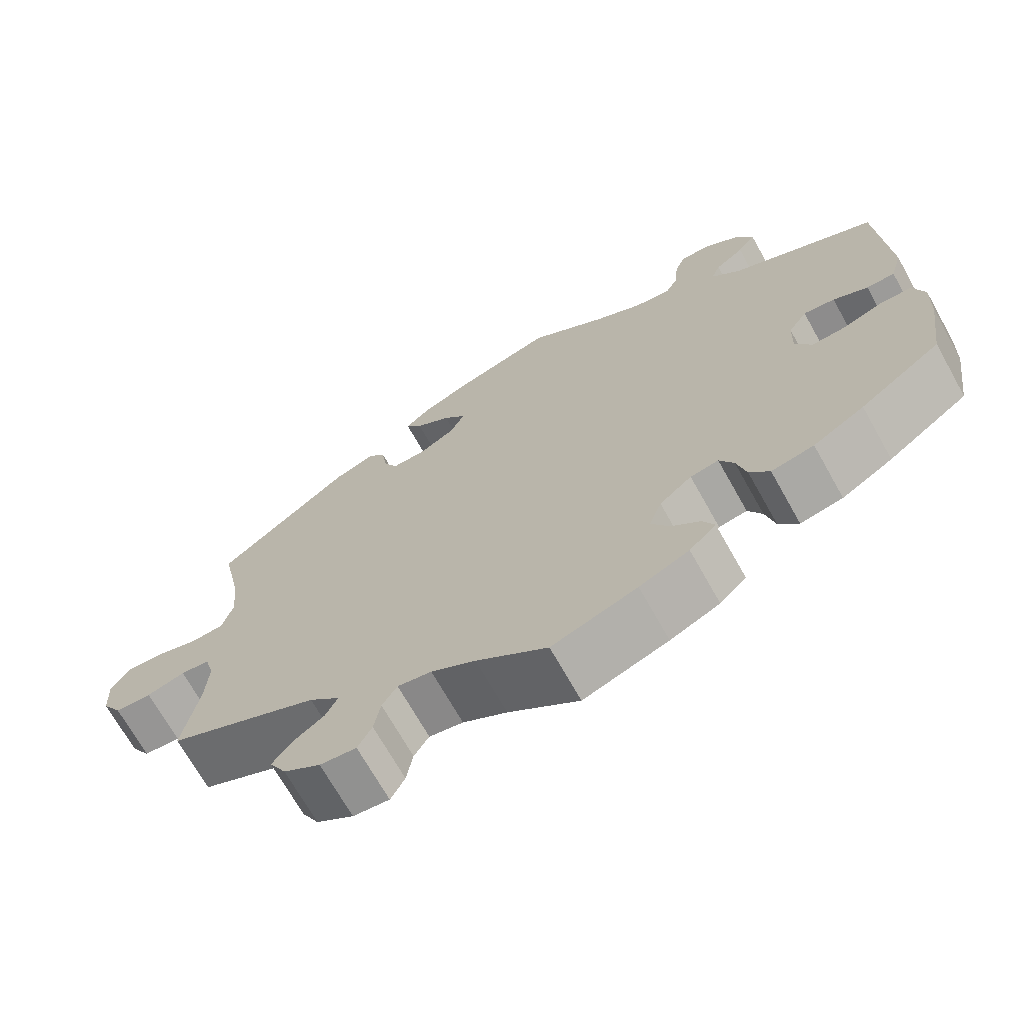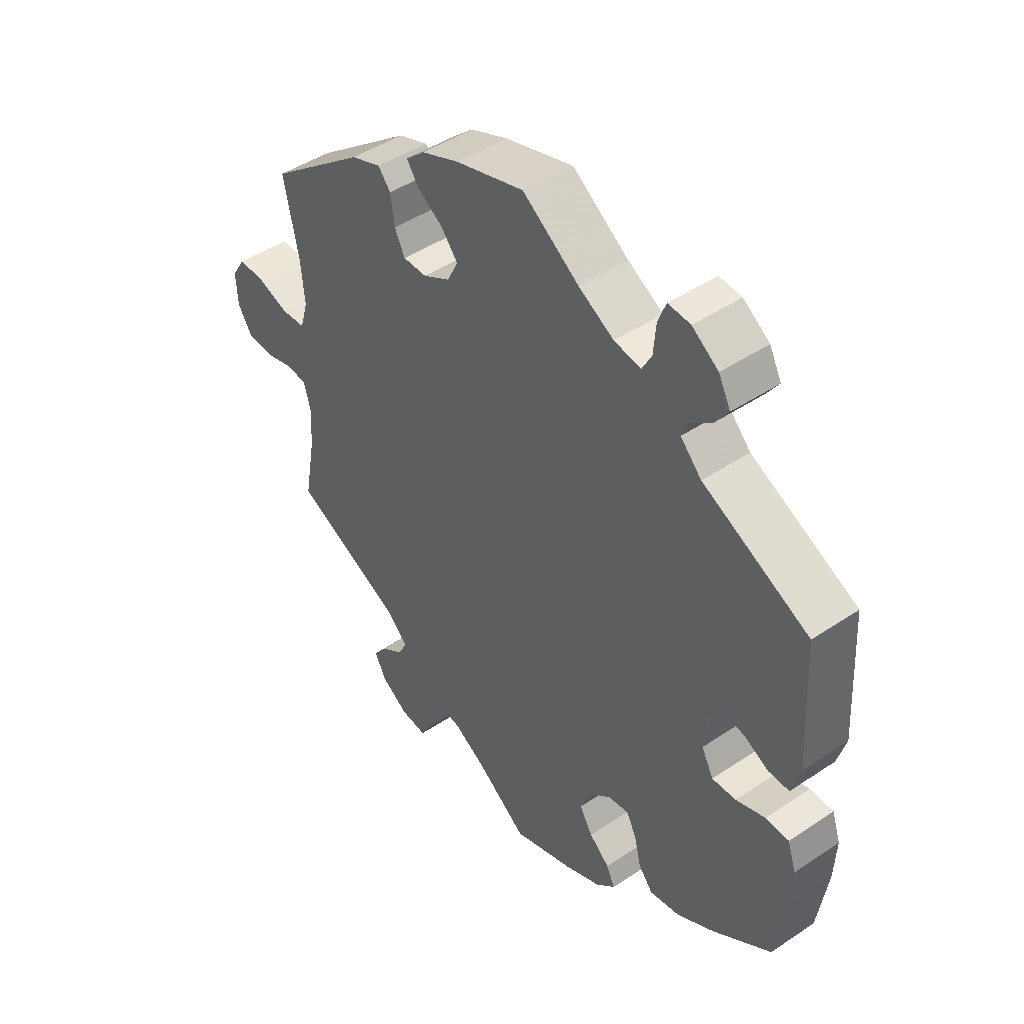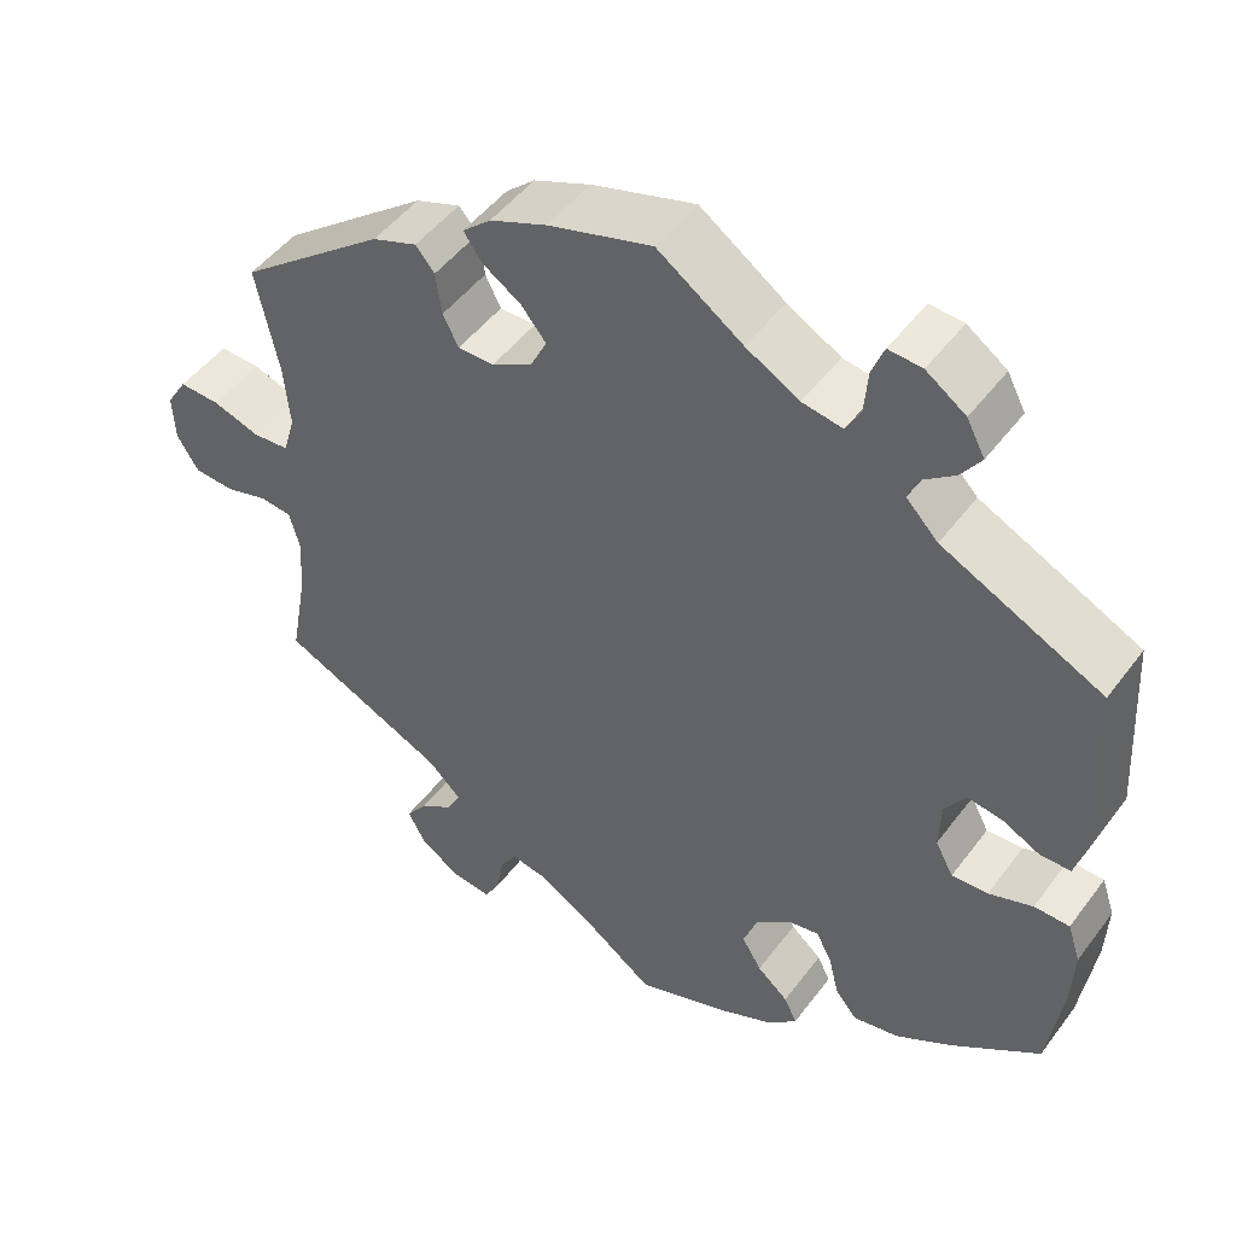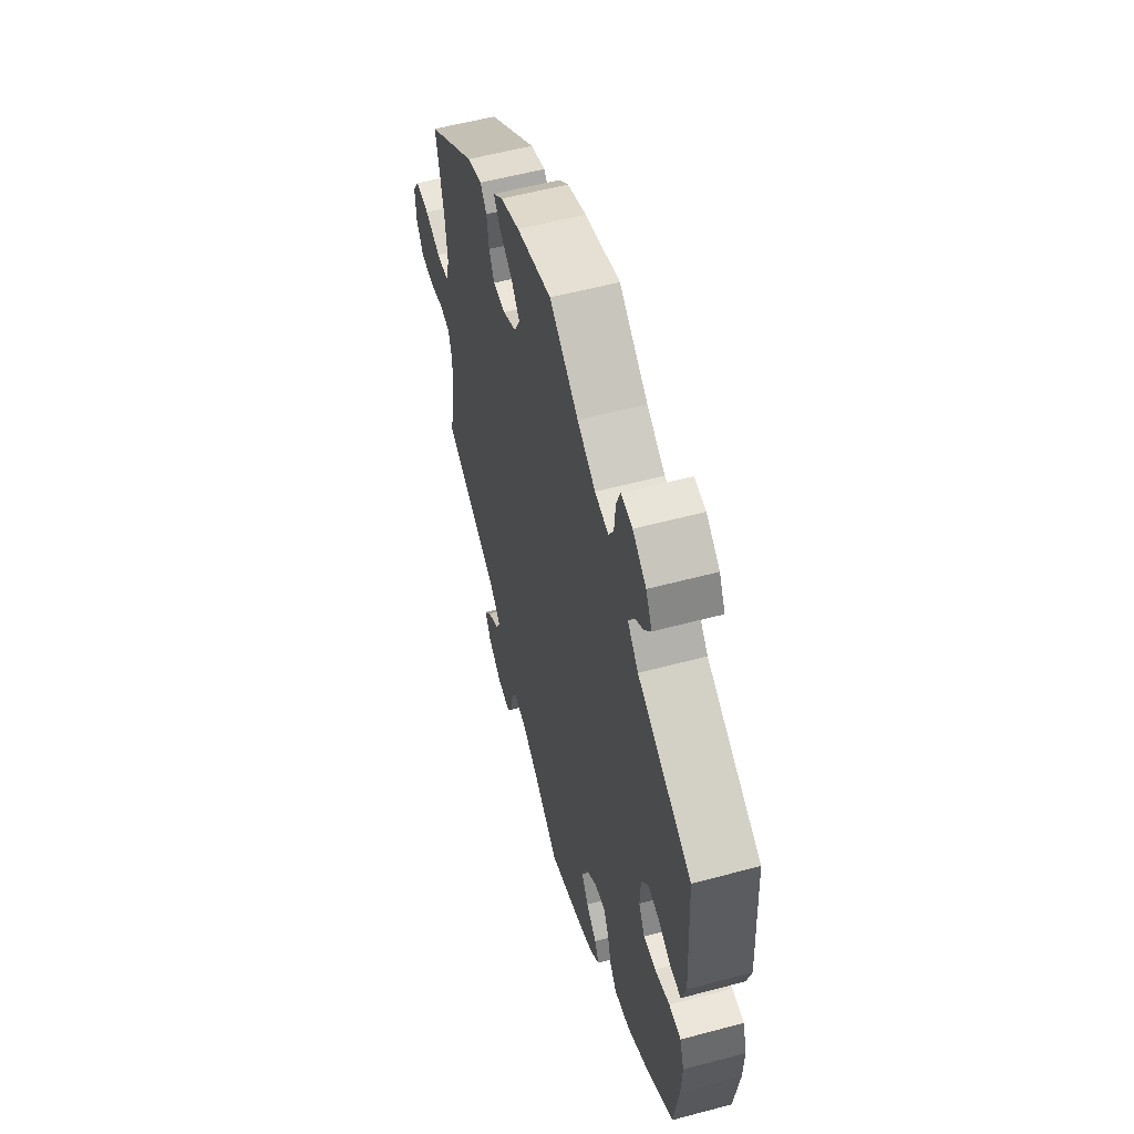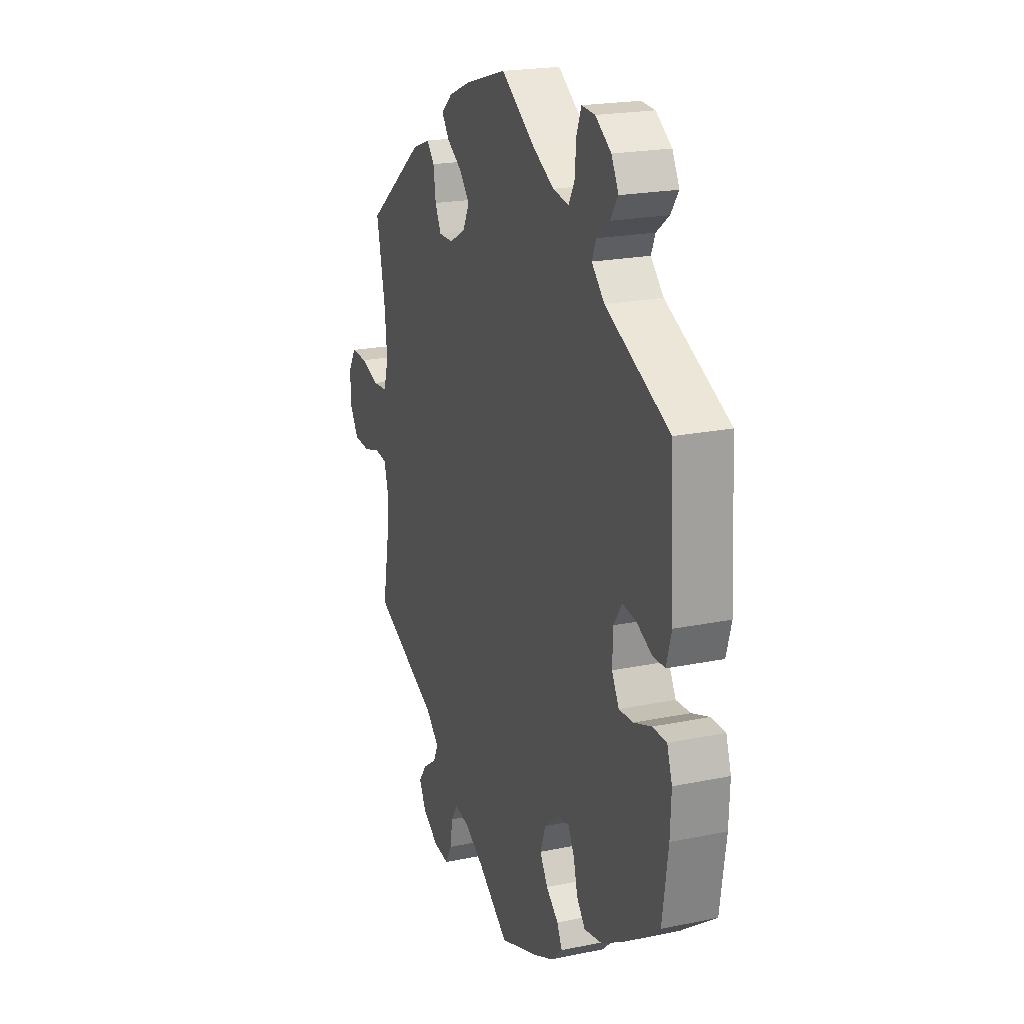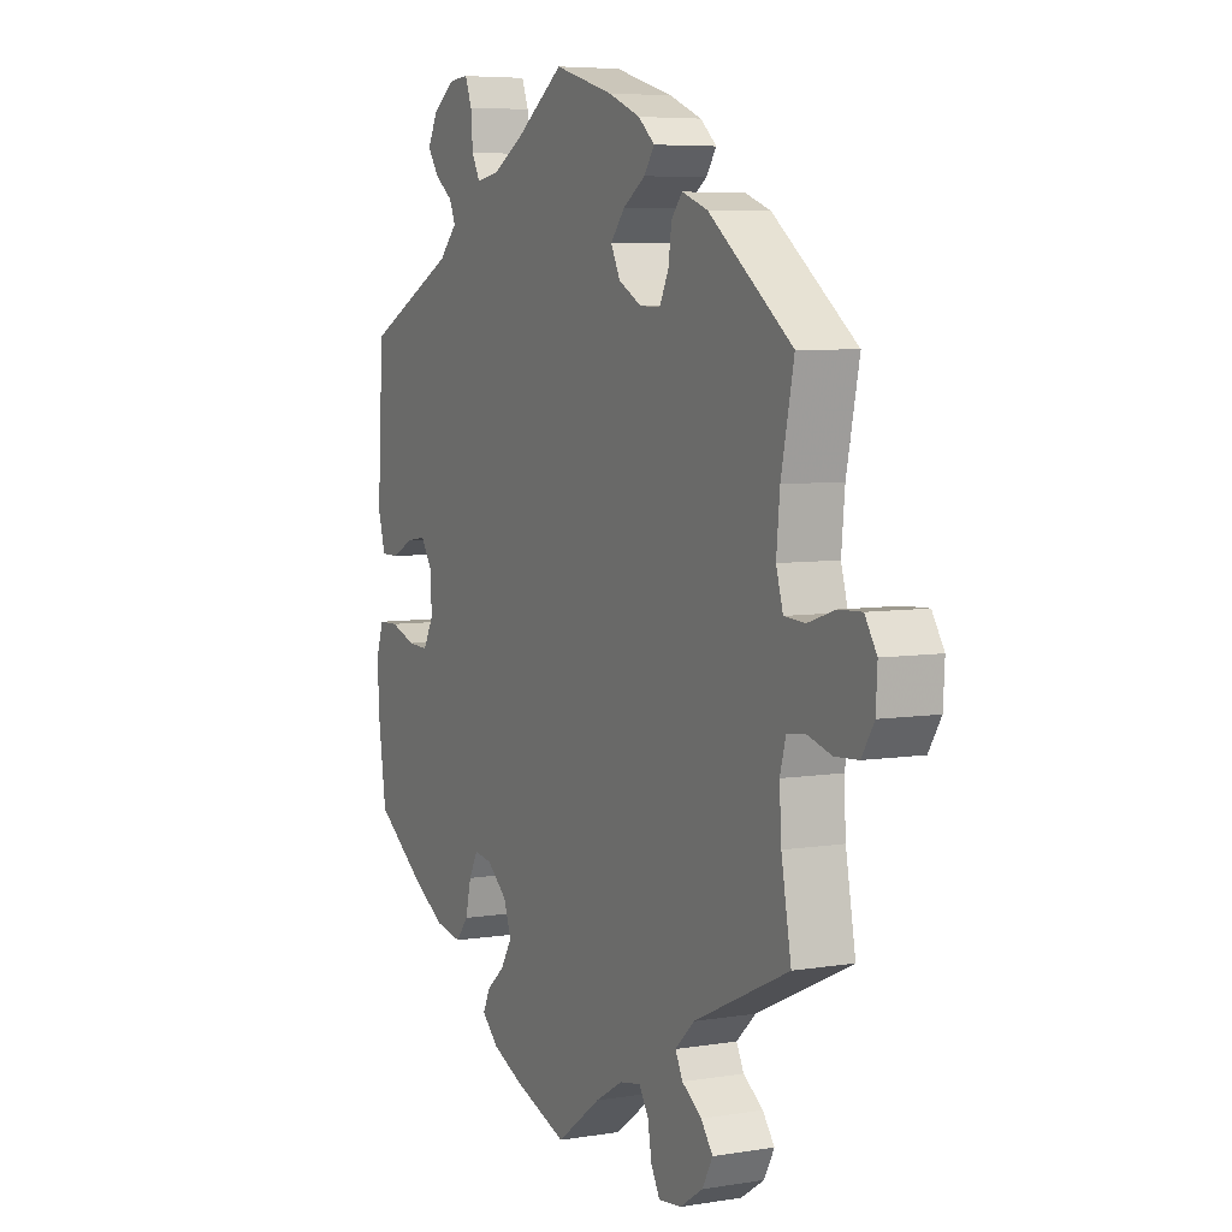
<metadata>
{"format":"obj","ext":"obj","renderer":"f3d","projection":"perspective","resolution":1024,"background":"white","views":[{"elev":-69.8,"azim":29.3,"up":"+Z"},{"elev":45.8,"azim":52.4,"up":"+Z"},{"elev":48.4,"azim":35.0,"up":"+Z"},{"elev":56.4,"azim":74.4,"up":"+Z"},{"elev":20.7,"azim":69.5,"up":"+Z"},{"elev":6.0,"azim":-116.5,"up":"+Z"}]}
</metadata>
<code>
v 0.512 0.07 0.079
v 0.497 0.07 0.027
v 0.461 0.07 0.027
v 0.417 0.07 0.049
v 0.377 0.07 0.055
v 0.353 0.07 0.019
v 0.351 0.07 -0.037
v 0.372 0.07 -0.076
v 0.414 0.07 -0.074
v 0.465 0.07 -0.056
v 0.506 0.07 -0.057
v 0.521 0.07 -0.102
v 0.518 0.07 -0.171
v 0.501 0.07 -0.288
v 0.398 0.07 -0.361
v 0.333 0.07 -0.399
v 0.279 0.07 -0.409
v 0.254 0.07 -0.378
v 0.242 0.07 -0.329
v 0.224 0.07 -0.295
v 0.188 0.07 -0.301
v 0.147 0.07 -0.335
v 0.131 0.07 -0.379
v 0.154 0.07 -0.417
v 0.19 0.07 -0.448
v 0.205 0.07 -0.479
v 0.171 0.07 -0.511
v 0.108 0.07 -0.539
v 0 0.07 -0.577
v -0.09 0.07 -0.511
v -0.146 0.07 -0.478
v -0.189 0.07 -0.47
v -0.208 0.07 -0.5
v -0.216 0.07 -0.547
v -0.234 0.07 -0.58
v -0.28 0.07 -0.575
v -0.327 0.07 -0.544
v -0.348 0.07 -0.505
v -0.324 0.07 -0.473
v -0.284 0.07 -0.445
v -0.269 0.07 -0.415
v -0.308 0.07 -0.378
v -0.501 0.07 -0.288
v -0.481 0.07 -0.177
v -0.477 0.07 -0.11
v -0.489 0.07 -0.066
v -0.526 0.07 -0.062
v -0.575 0.07 -0.076
v -0.622 0.07 -0.073
v -0.647 0.07 -0.033
v -0.65 0.07 0.022
v -0.626 0.07 0.06
v -0.579 0.07 0.058
v -0.524 0.07 0.04
v -0.482 0.07 0.043
v -0.468 0.07 0.091
v -0.475 0.07 0.165
v -0.501 0.07 0.289
v -0.331 0.07 0.42
v -0.279 0.07 0.439
v -0.257 0.07 0.413
v -0.25 0.07 0.364
v -0.232 0.07 0.328
v -0.19 0.07 0.328
v -0.143 0.07 0.354
v -0.124 0.07 0.392
v -0.153 0.07 0.427
v -0.198 0.07 0.457
v -0.219 0.07 0.487
v -0.186 0.07 0.516
v -0.12 0.07 0.543
v 0 0.07 0.578
v 0.099 0.07 0.509
v 0.161 0.07 0.474
v 0.208 0.07 0.466
v 0.225 0.07 0.498
v 0.229 0.07 0.548
v 0.243 0.07 0.584
v 0.282 0.07 0.581
v 0.328 0.07 0.549
v 0.349 0.07 0.509
v 0.326 0.07 0.476
v 0.289 0.07 0.448
v 0.277 0.07 0.419
v 0.314 0.07 0.381
v 0.5 0.07 0.29
v 0.512 0 0.079
v 0.497 0 0.027
v 0.461 0 0.027
v 0.417 0 0.049
v 0.377 0 0.055
v 0.353 0 0.019
v 0.351 0 -0.037
v 0.372 0 -0.076
v 0.414 0 -0.074
v 0.465 0 -0.056
v 0.506 0 -0.057
v 0.521 0 -0.102
v 0.518 0 -0.171
v 0.501 0 -0.288
v 0.398 0 -0.361
v 0.333 0 -0.399
v 0.279 0 -0.409
v 0.254 0 -0.378
v 0.242 0 -0.329
v 0.224 0 -0.295
v 0.188 0 -0.301
v 0.147 0 -0.335
v 0.131 0 -0.379
v 0.154 0 -0.417
v 0.19 0 -0.448
v 0.205 0 -0.479
v 0.171 0 -0.511
v 0.108 0 -0.539
v 0 0 -0.577
v -0.09 0 -0.511
v -0.146 0 -0.478
v -0.189 0 -0.47
v -0.208 0 -0.5
v -0.216 0 -0.547
v -0.234 0 -0.58
v -0.28 0 -0.575
v -0.327 0 -0.544
v -0.348 0 -0.505
v -0.324 0 -0.473
v -0.284 0 -0.445
v -0.269 0 -0.415
v -0.308 0 -0.378
v -0.501 0 -0.288
v -0.481 0 -0.177
v -0.477 0 -0.11
v -0.489 0 -0.066
v -0.526 0 -0.062
v -0.575 0 -0.076
v -0.622 0 -0.073
v -0.647 0 -0.033
v -0.65 0 0.022
v -0.626 0 0.06
v -0.579 0 0.058
v -0.524 0 0.04
v -0.482 0 0.043
v -0.468 0 0.091
v -0.475 0 0.165
v -0.501 0 0.289
v -0.331 0 0.42
v -0.279 0 0.439
v -0.257 0 0.413
v -0.25 0 0.364
v -0.232 0 0.328
v -0.19 0 0.328
v -0.143 0 0.354
v -0.124 0 0.392
v -0.153 0 0.427
v -0.198 0 0.457
v -0.219 0 0.487
v -0.186 0 0.516
v -0.12 0 0.543
v 0 0 0.578
v 0.099 0 0.509
v 0.161 0 0.474
v 0.208 0 0.466
v 0.225 0 0.498
v 0.229 0 0.548
v 0.243 0 0.584
v 0.282 0 0.581
v 0.328 0 0.549
v 0.349 0 0.509
v 0.326 0 0.476
v 0.289 0 0.448
v 0.277 0 0.419
v 0.314 0 0.381
v 0.5 0 0.29
f 85 86 1 2
f 84 85 2 3
f 80 81 82 83
f 80 83 84
f 79 80 84
f 76 77 78 79
f 75 76 79 84
f 74 75 84 3
f 70 71 72 73
f 67 68 69 70
f 66 67 70 73
f 65 66 73 74
f 59 60 61 62
f 57 58 59 62
f 56 57 62 63
f 55 56 63 64
f 51 52 53 54
f 51 54 55
f 50 51 55
f 47 48 49 50
f 46 47 50 55
f 45 46 55 64
f 42 43 44
f 41 42 44 45
f 37 38 39 40
f 37 40 41
f 36 37 41
f 33 34 35 36
f 32 33 36 41
f 31 32 41 45
f 27 28 29 30
f 24 25 26 27
f 23 24 27 30
f 22 23 30 31
f 16 17 18 19
f 16 19 20
f 15 16 20
f 14 15 20
f 13 14 20
f 12 13 20 21
f 9 10 11 12
f 8 9 12 21
f 65 74 3 4
f 64 65 4 5
f 45 64 5 6
f 31 45 6 7
f 21 22 31
f 7 8 21 31
f 88 87 172 171
f 89 88 171 170
f 169 168 167 166
f 170 169 166
f 170 166 165
f 165 164 163 162
f 170 165 162 161
f 89 170 161 160
f 159 158 157 156
f 156 155 154 153
f 159 156 153 152
f 160 159 152 151
f 148 147 146 145
f 148 145 144 143
f 149 148 143 142
f 150 149 142 141
f 140 139 138 137
f 141 140 137
f 141 137 136
f 136 135 134 133
f 141 136 133 132
f 150 141 132 131
f 130 129 128
f 131 130 128 127
f 126 125 124 123
f 127 126 123
f 127 123 122
f 122 121 120 119
f 127 122 119 118
f 131 127 118 117
f 116 115 114 113
f 113 112 111 110
f 116 113 110 109
f 117 116 109 108
f 105 104 103 102
f 106 105 102
f 106 102 101
f 106 101 100
f 106 100 99
f 107 106 99 98
f 98 97 96 95
f 107 98 95 94
f 90 89 160 151
f 91 90 151 150
f 92 91 150 131
f 93 92 131 117
f 117 108 107
f 117 107 94 93
f 1 87 88 2
f 2 88 89 3
f 3 89 90 4
f 4 90 91 5
f 5 91 92 6
f 6 92 93 7
f 7 93 94 8
f 8 94 95 9
f 9 95 96 10
f 10 96 97 11
f 11 97 98 12
f 12 98 99 13
f 13 99 100 14
f 14 100 101 15
f 15 101 102 16
f 16 102 103 17
f 17 103 104 18
f 18 104 105 19
f 19 105 106 20
f 20 106 107 21
f 21 107 108 22
f 22 108 109 23
f 23 109 110 24
f 24 110 111 25
f 25 111 112 26
f 26 112 113 27
f 27 113 114 28
f 28 114 115 29
f 29 115 116 30
f 30 116 117 31
f 31 117 118 32
f 32 118 119 33
f 33 119 120 34
f 34 120 121 35
f 35 121 122 36
f 36 122 123 37
f 37 123 124 38
f 38 124 125 39
f 39 125 126 40
f 40 126 127 41
f 41 127 128 42
f 42 128 129 43
f 43 129 130 44
f 44 130 131 45
f 45 131 132 46
f 46 132 133 47
f 47 133 134 48
f 48 134 135 49
f 49 135 136 50
f 50 136 137 51
f 51 137 138 52
f 52 138 139 53
f 53 139 140 54
f 54 140 141 55
f 55 141 142 56
f 56 142 143 57
f 57 143 144 58
f 58 144 145 59
f 59 145 146 60
f 60 146 147 61
f 61 147 148 62
f 62 148 149 63
f 63 149 150 64
f 64 150 151 65
f 65 151 152 66
f 66 152 153 67
f 67 153 154 68
f 68 154 155 69
f 69 155 156 70
f 70 156 157 71
f 71 157 158 72
f 72 158 159 73
f 73 159 160 74
f 74 160 161 75
f 75 161 162 76
f 76 162 163 77
f 77 163 164 78
f 78 164 165 79
f 79 165 166 80
f 80 166 167 81
f 81 167 168 82
f 82 168 169 83
f 83 169 170 84
f 84 170 171 85
f 85 171 172 86
f 86 172 87 1

</code>
